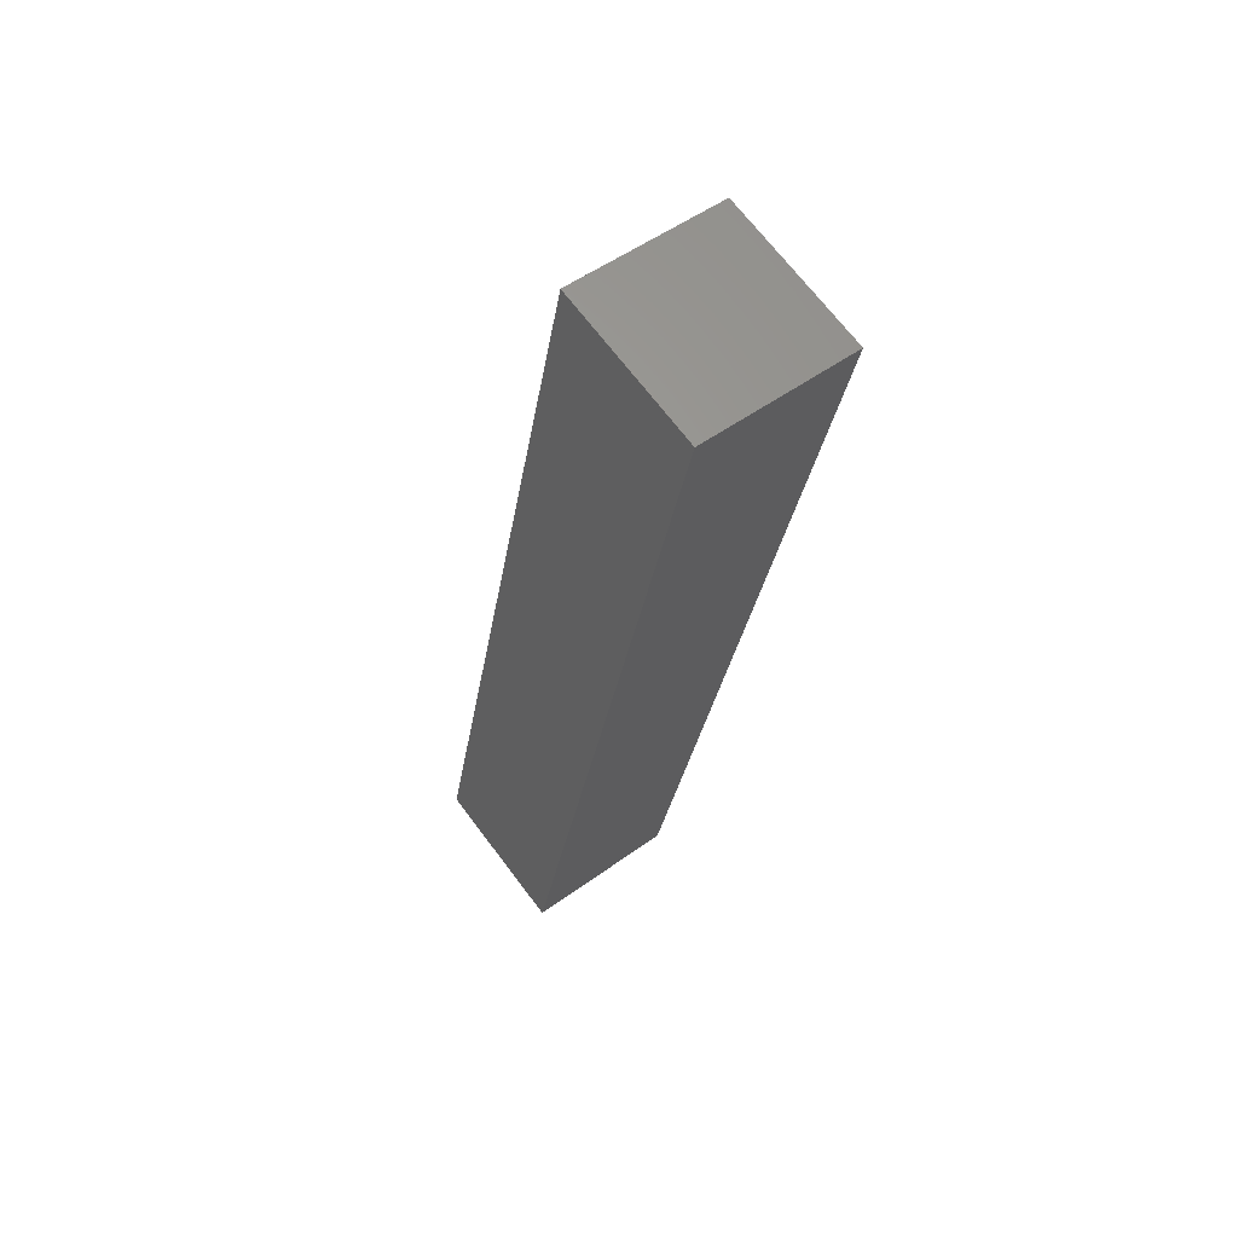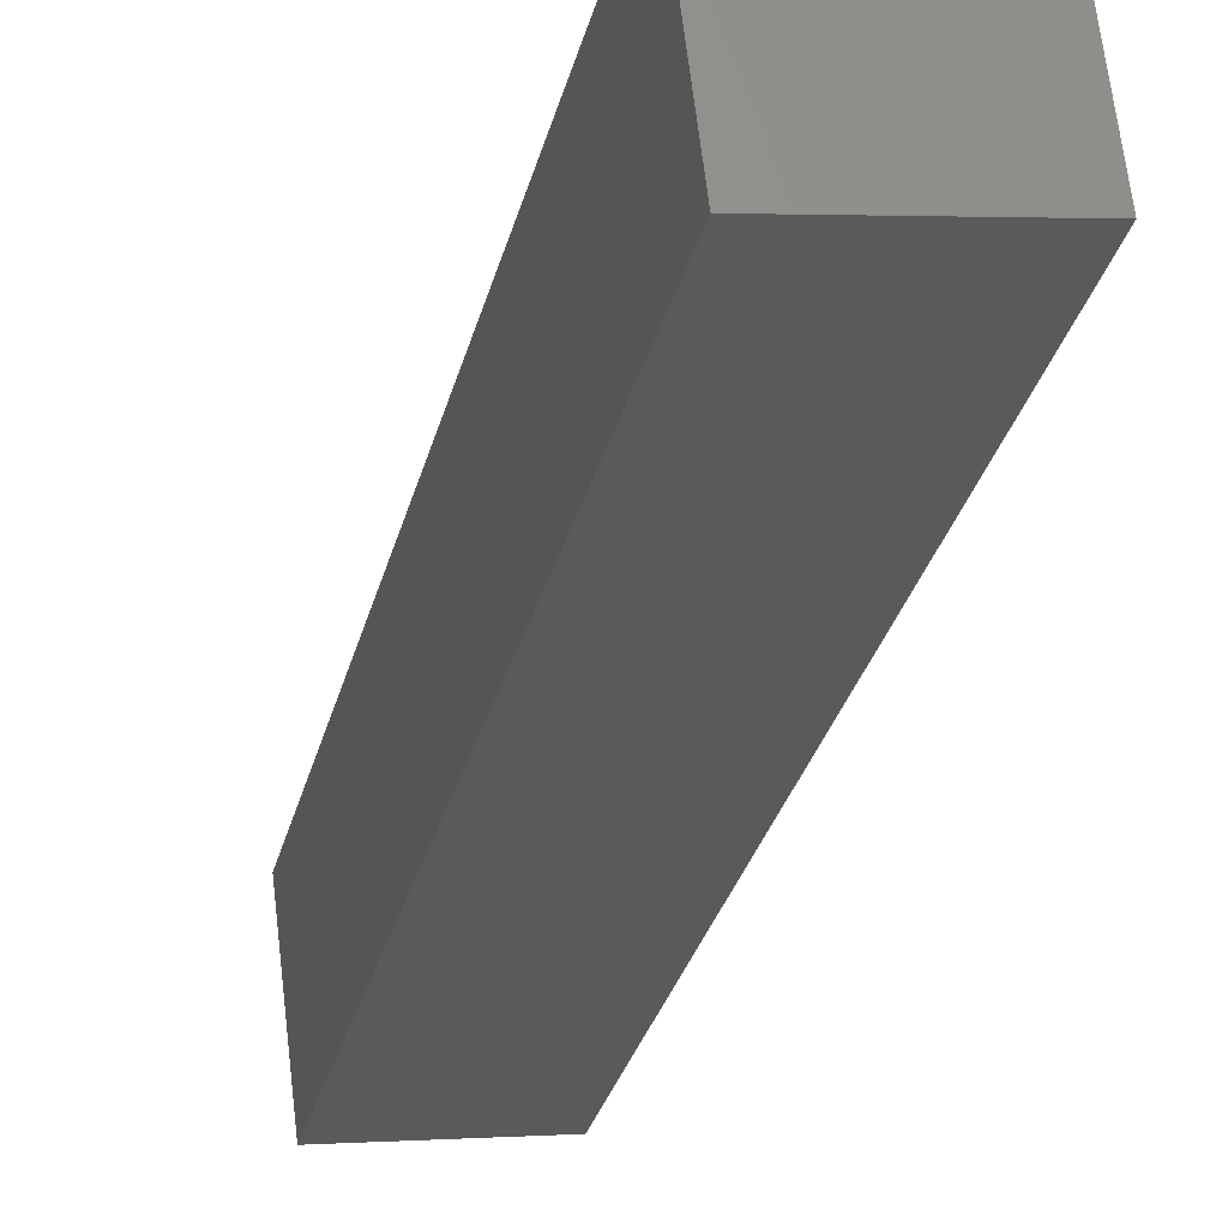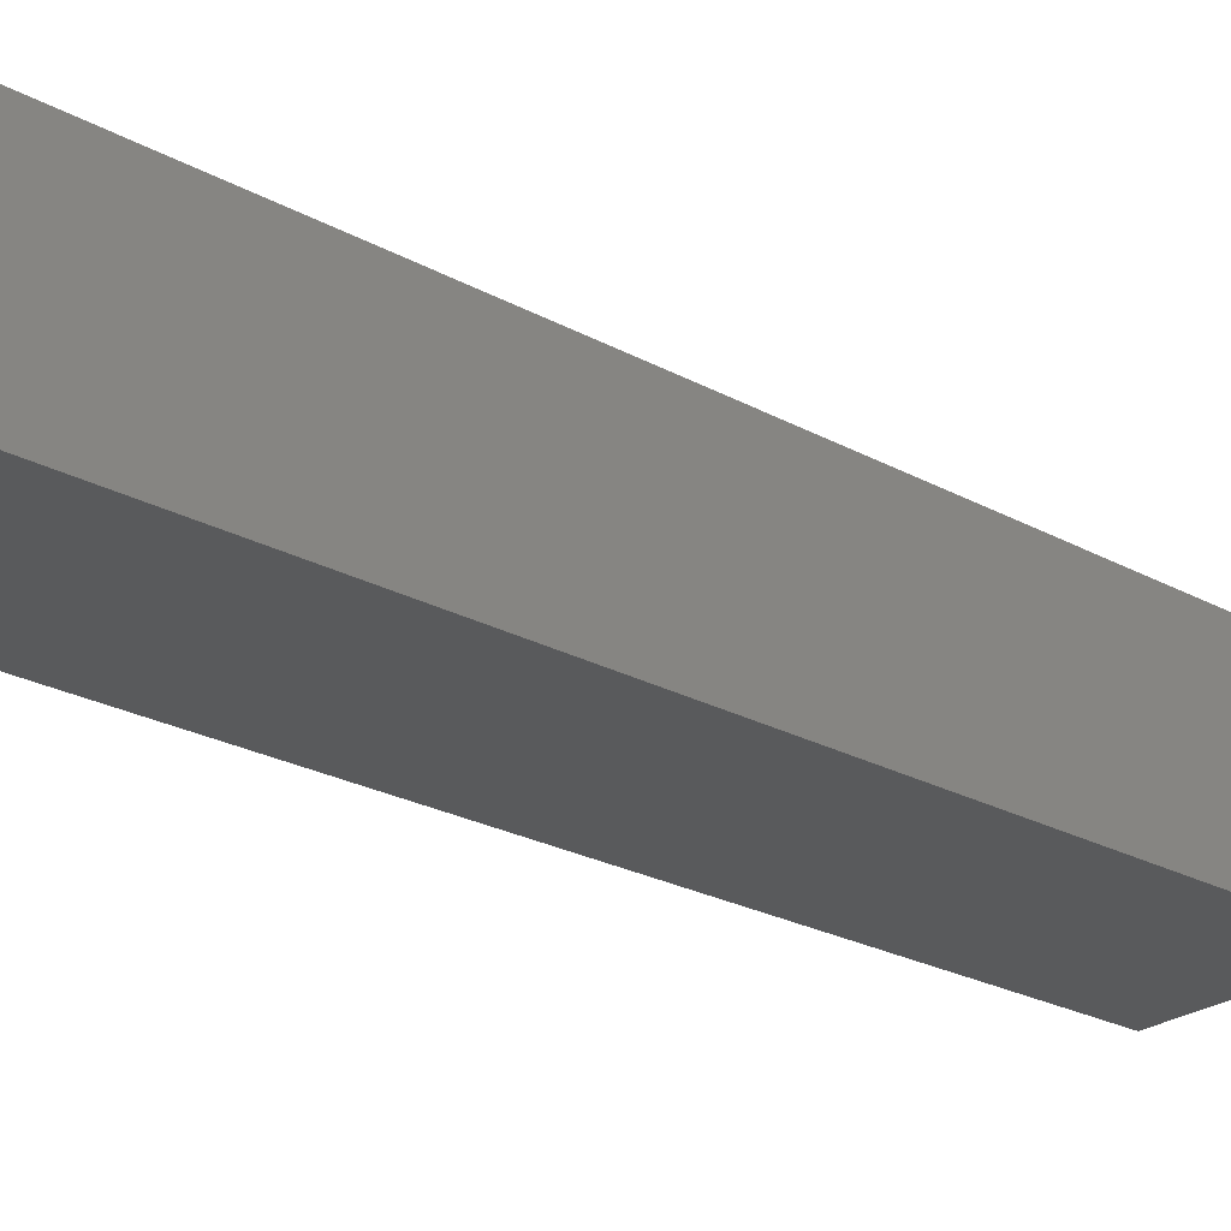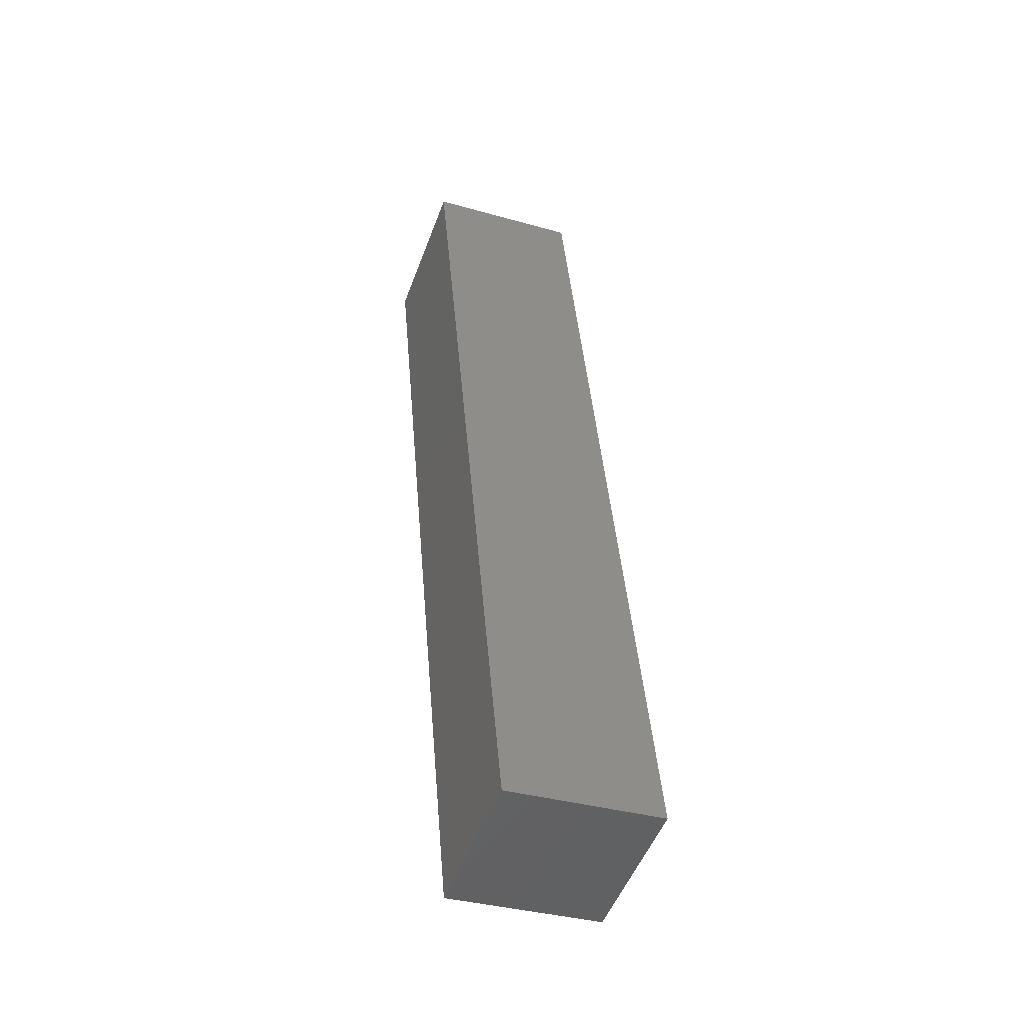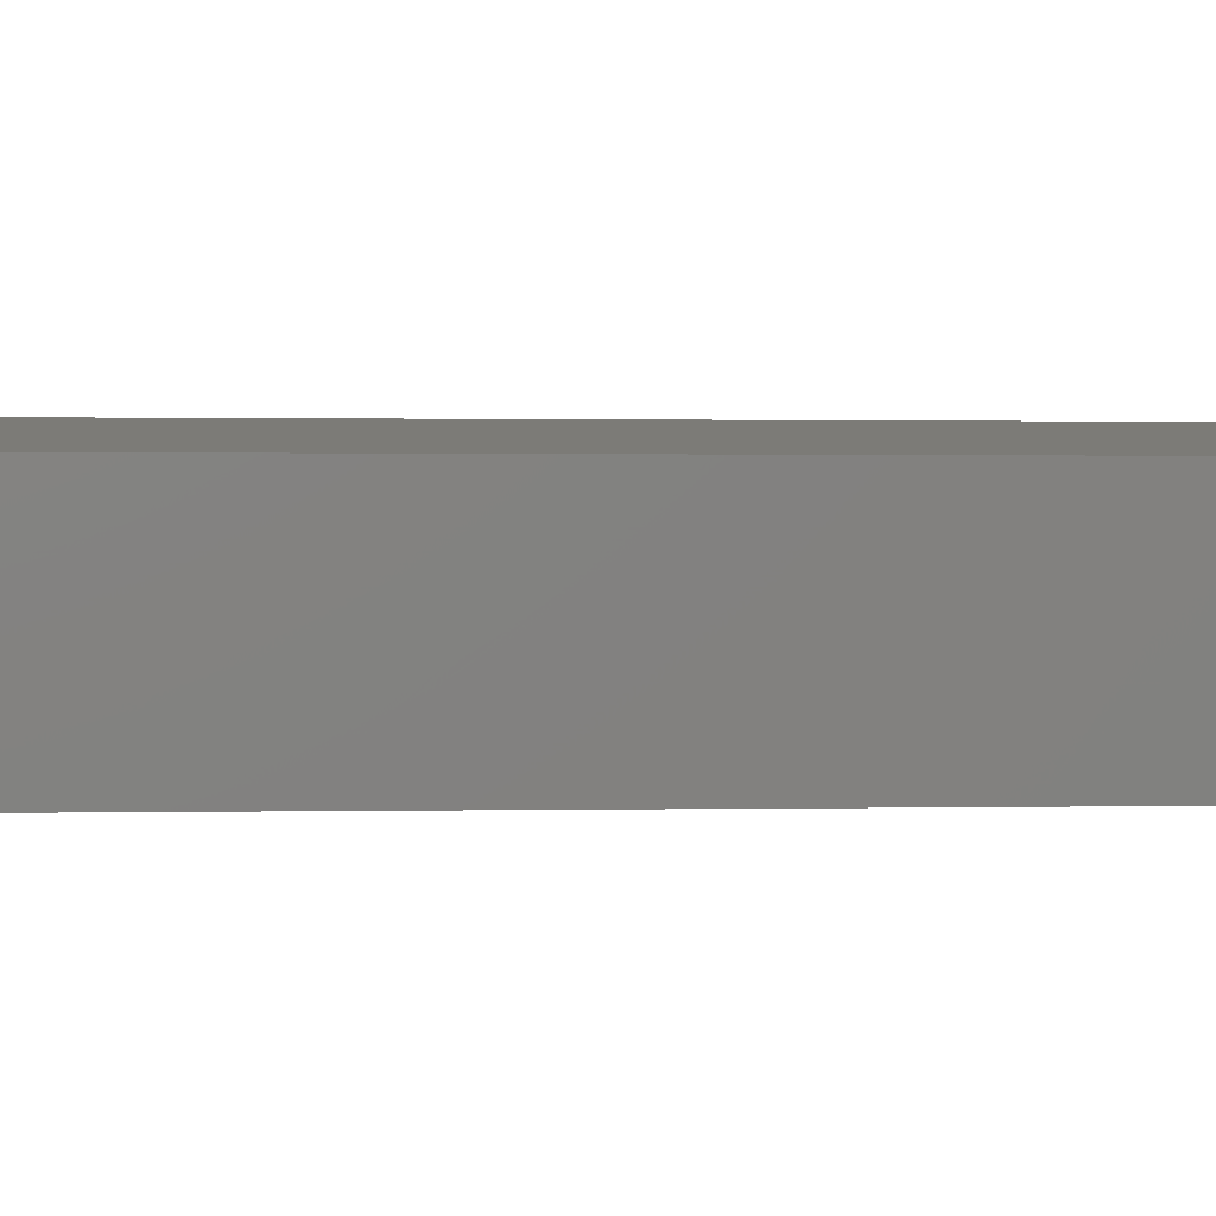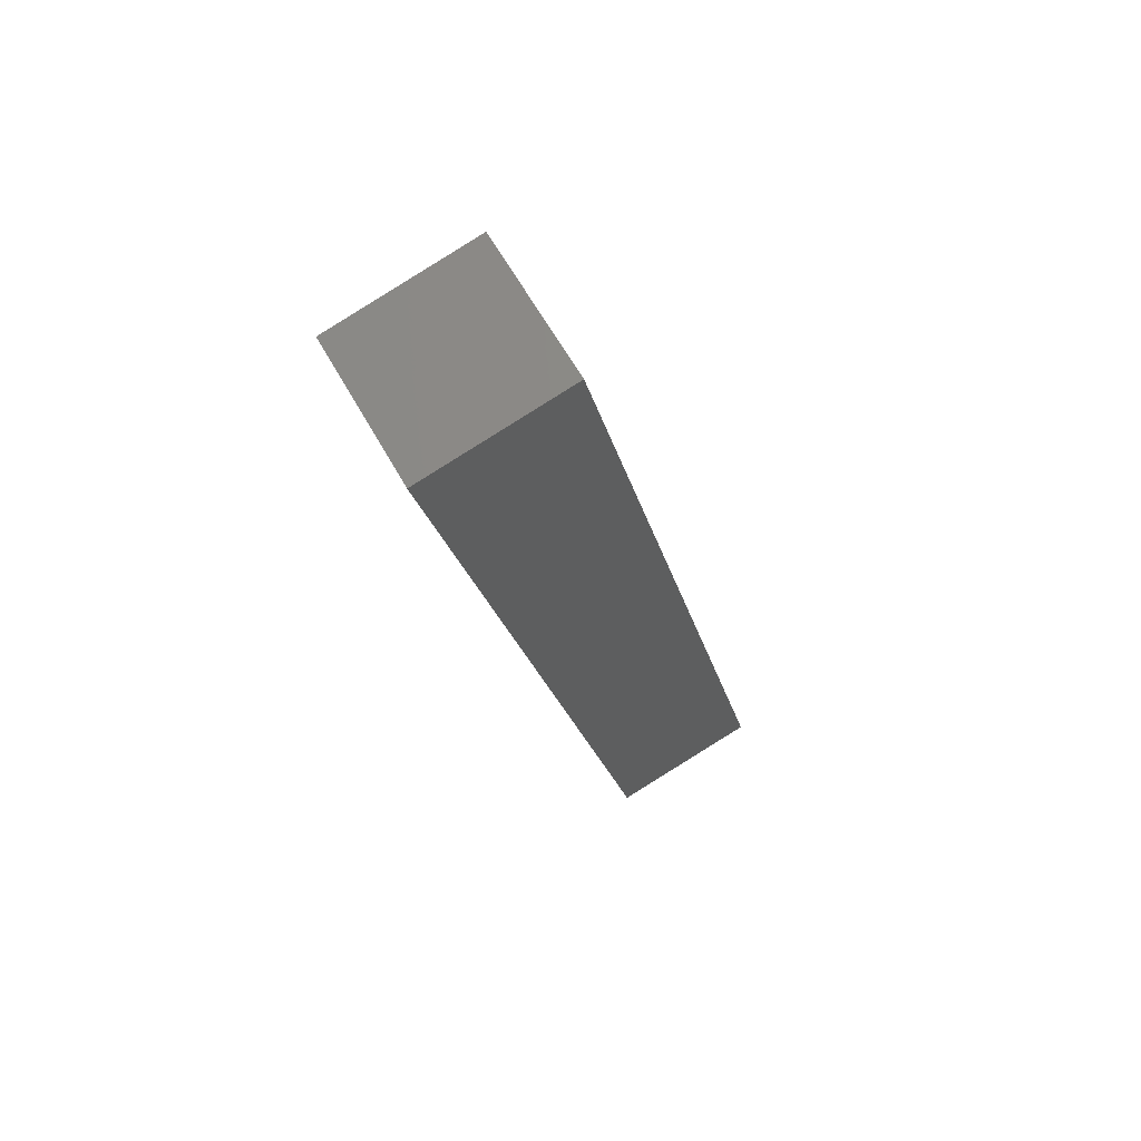
<metadata>
{"format":"stl","ext":"stl","renderer":"f3d","projection":"perspective","resolution":1024,"background":"white","views":[{"elev":51.9,"azim":58.5,"up":"+Z"},{"elev":-25.6,"azim":0.9,"up":"+Y"},{"elev":-18.6,"azim":56.9,"up":"+Y"},{"elev":-35.7,"azim":-103.8,"up":"+Z"},{"elev":14.5,"azim":97.1,"up":"+Y"},{"elev":62.6,"azim":157.5,"up":"+Z"}]}
</metadata>
<code>
# stl→obj: 8 verts, 12 faces
v 9256 1186 5108
v 9291 1190 5254
v 9254 1211 5108
v 9288 1215 5254
v 9278 1213 5102
v 9281 1189 5102
v 9312 1217 5248
v 9315 1193 5248
f 1 2 3
f 3 2 4
f 3 5 1
f 1 5 6
f 3 4 5
f 5 4 7
f 4 2 7
f 7 2 8
f 8 2 6
f 6 2 1
f 7 8 5
f 5 8 6

</code>
